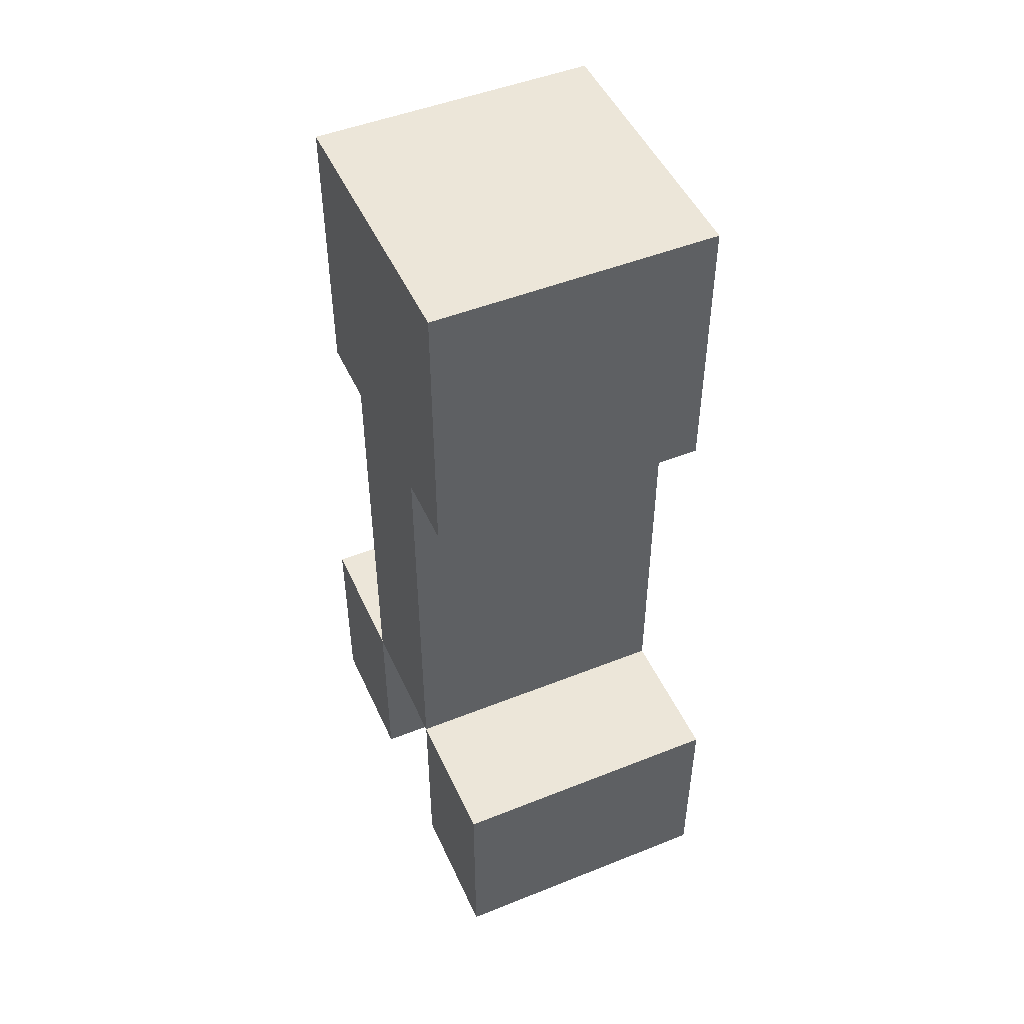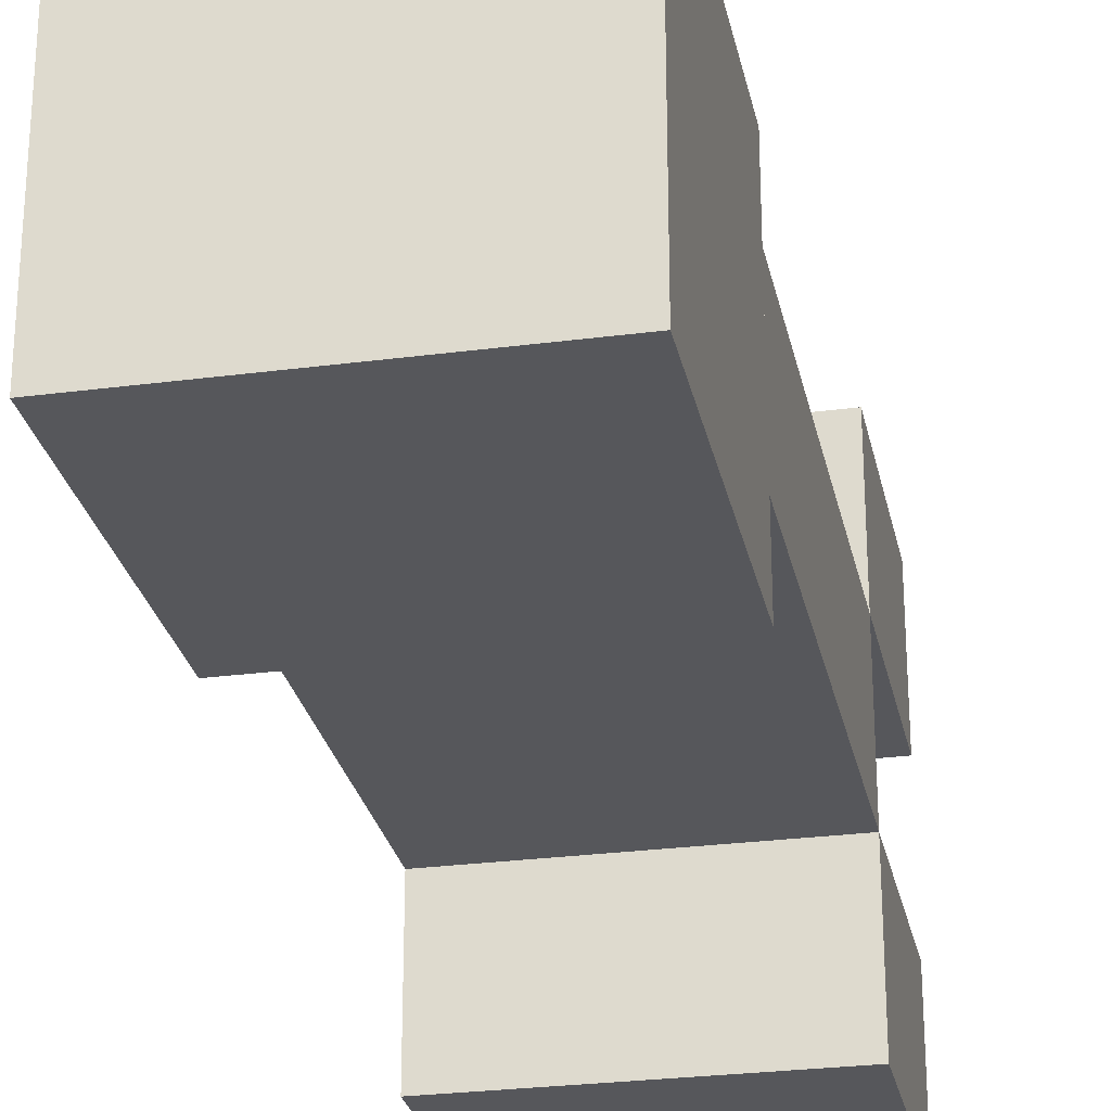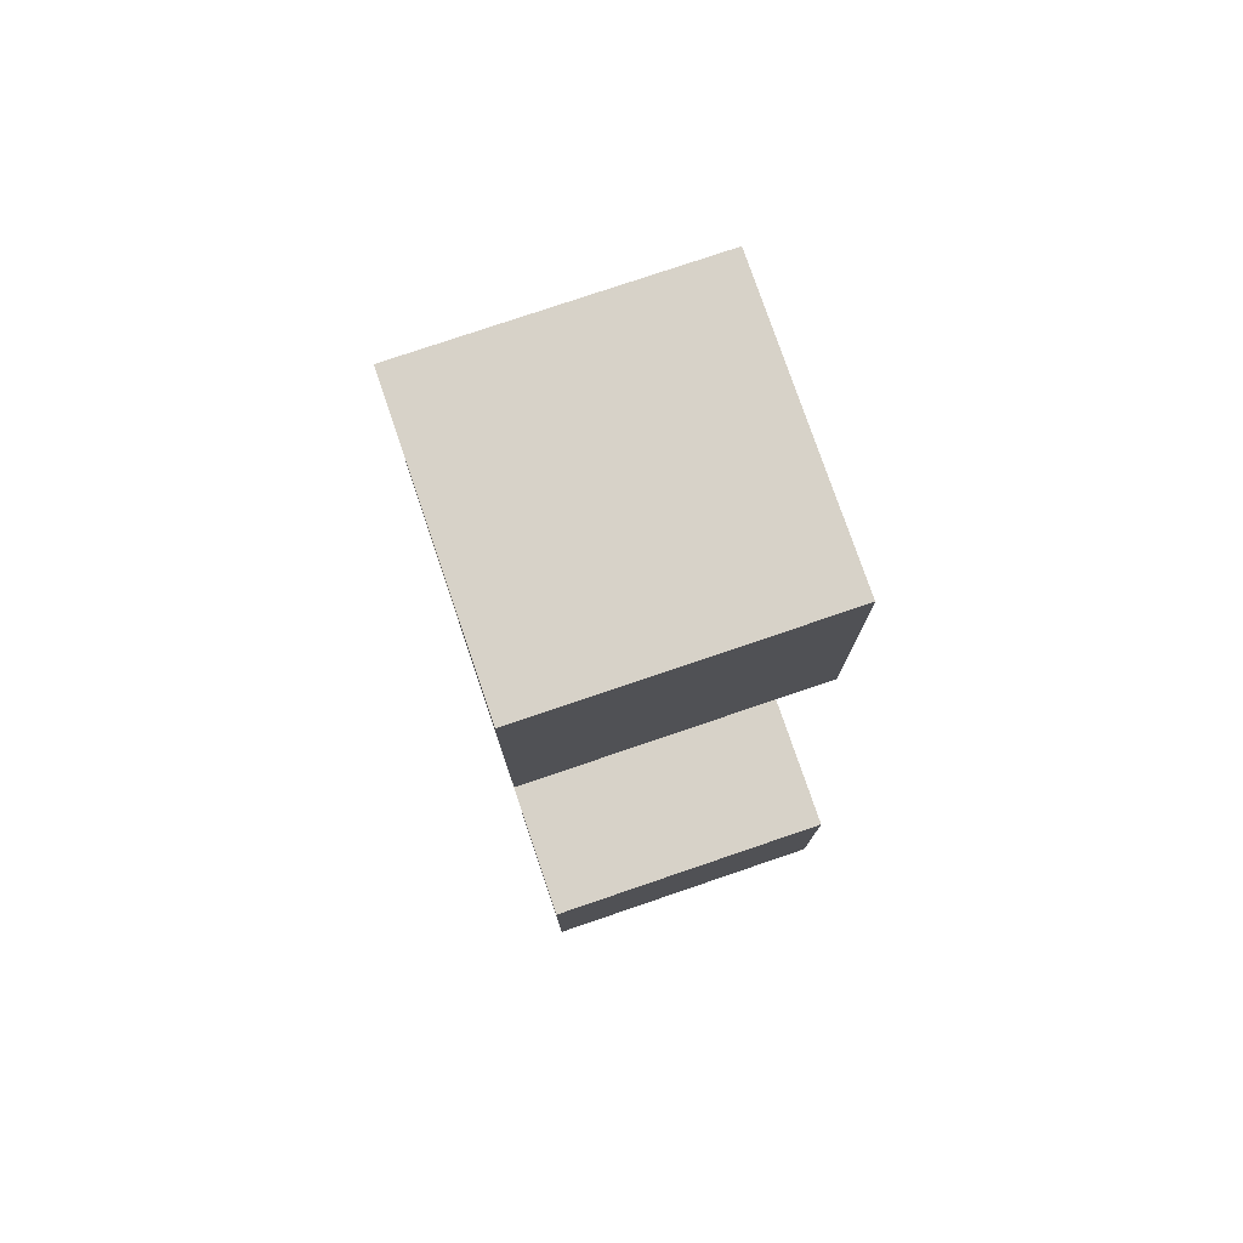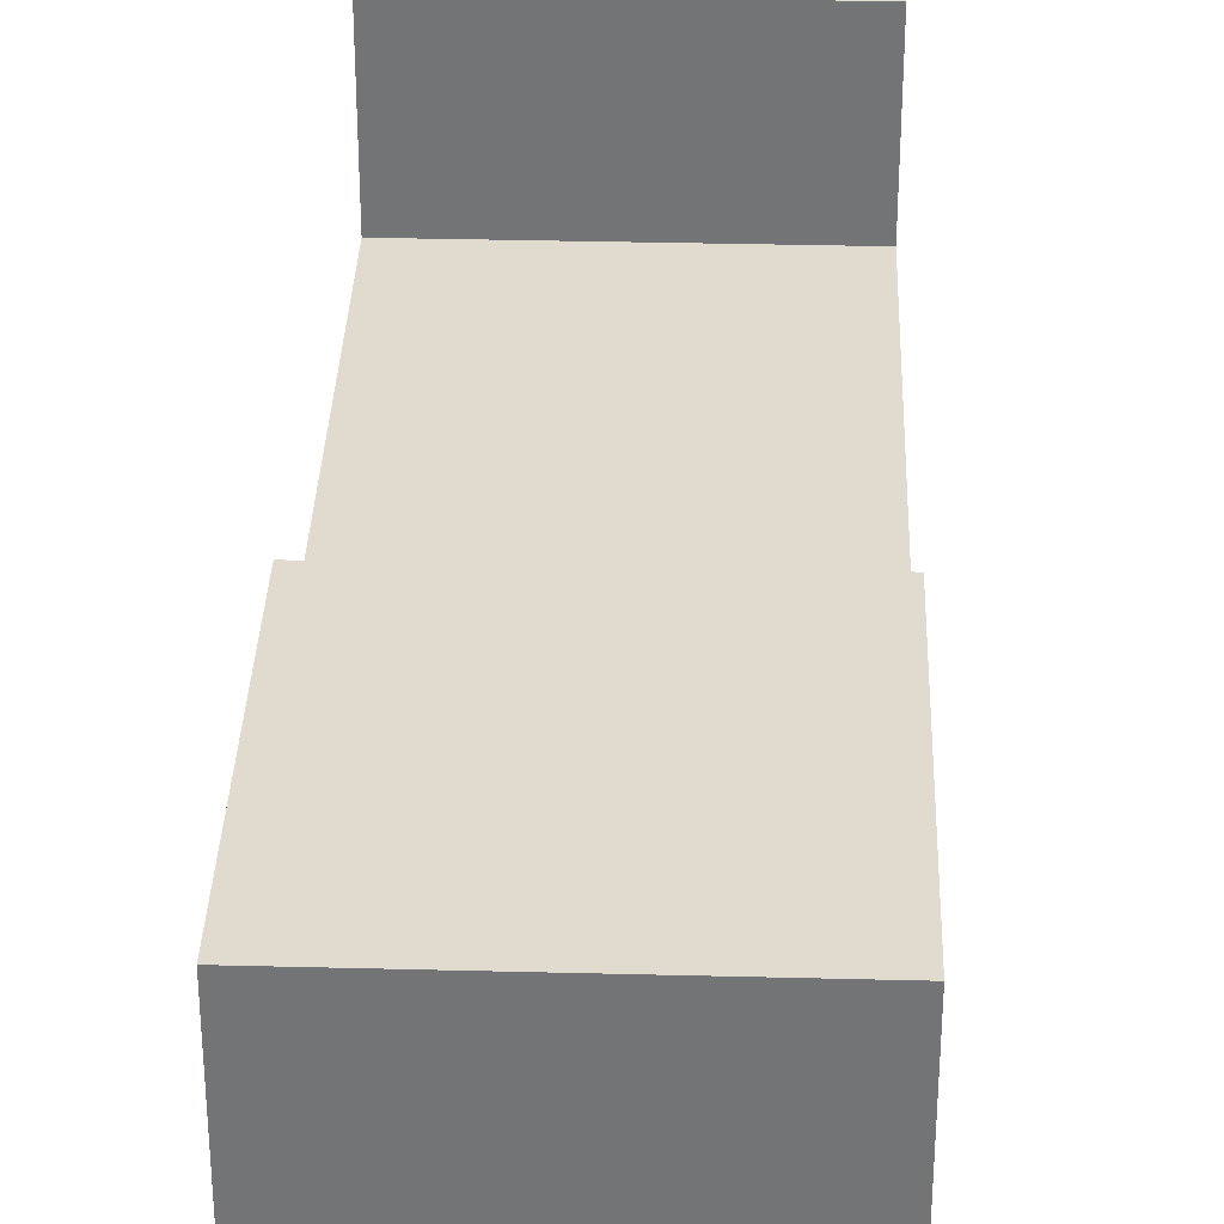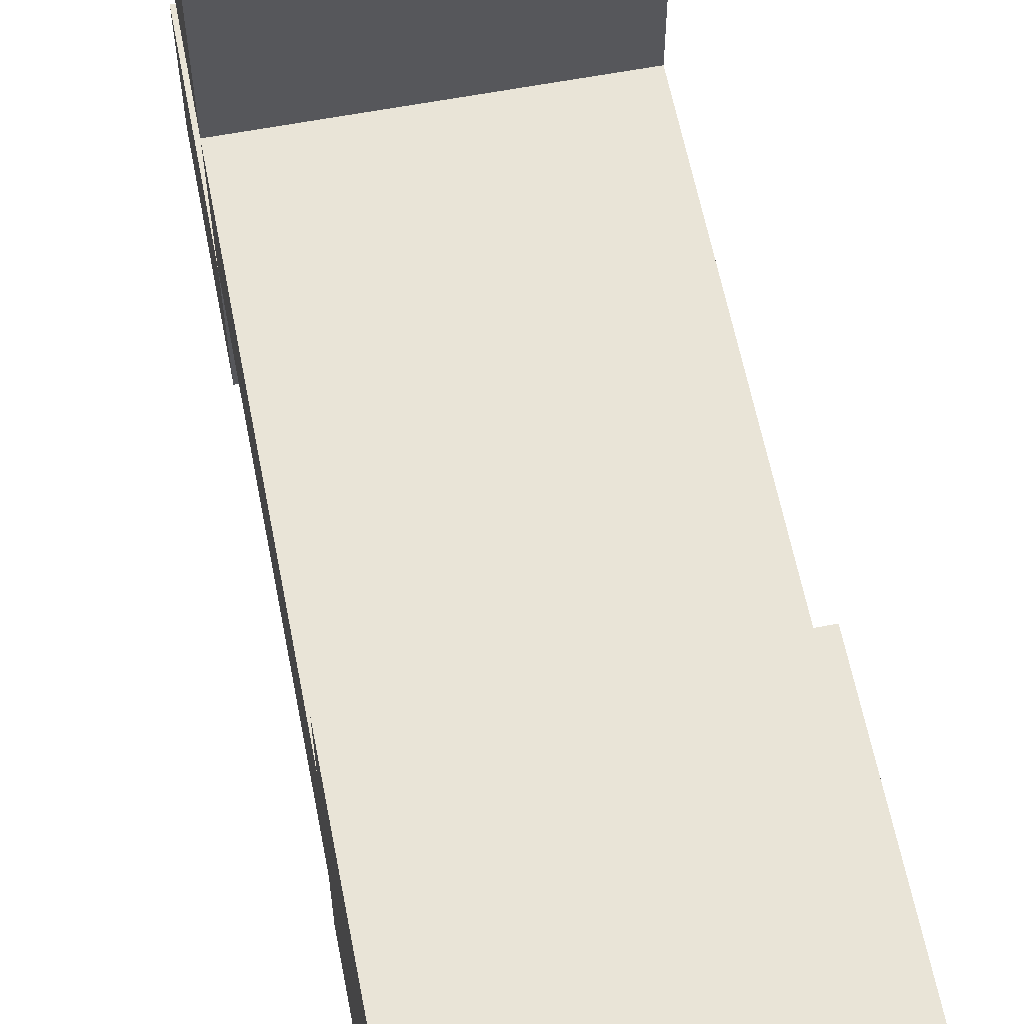
<metadata>
{"format":"obj","ext":"obj","renderer":"f3d","projection":"perspective","resolution":1024,"background":"white","views":[{"elev":48.8,"azim":156.1,"up":"+Y"},{"elev":-27.1,"azim":-168.5,"up":"+Z"},{"elev":77.4,"azim":-18.8,"up":"+Y"},{"elev":33.6,"azim":-178.0,"up":"+Z"},{"elev":60.8,"azim":169.0,"up":"+Z"}]}
</metadata>
<code>
o Creeper
v -0.26 -0.1778 0.13
v 0.26 -0.1778 0.13
v -0.26 -0.1778 -0.13
v 0.26 -0.1778 -0.13
v -0.26 0.6022 0.13
v 0.26 0.6022 0.13
v -0.26 0.6022 -0.13
v 0.26 0.6022 -0.13
v -0.26 0.6022 0.26
v 0.26 0.6022 0.26
v -0.26 0.6022 -0.26
v 0.26 0.6022 -0.26
v -0.26 1.122 0.26
v 0.26 1.122 0.26
v -0.26 1.122 -0.26
v 0.26 1.122 -0.26
v -0.26 -0.5678 0.39
v -0 -0.5678 0.39
v -0.26 -0.5678 0.13
v -0 -0.5678 0.13
v -0.26 -0.1778 0.39
v -0 -0.1778 0.39
v -0.26 -0.1778 0.13
v -0 -0.1778 0.13
v 0 -0.5678 0.39
v 0.26 -0.5678 0.39
v 0 -0.5678 0.13
v 0.26 -0.5678 0.13
v 0 -0.1778 0.39
v 0.26 -0.1778 0.39
v 0 -0.1778 0.13
v 0.26 -0.1778 0.13
v -0.26 -0.5678 -0.13
v -0 -0.5678 -0.13
v -0.26 -0.5678 -0.39
v -0 -0.5678 -0.39
v -0.26 -0.1778 -0.13
v -0 -0.1778 -0.13
v -0.26 -0.1778 -0.39
v -0 -0.1778 -0.39
v 0 -0.5678 -0.13
v 0.26 -0.5678 -0.13
v 0 -0.5678 -0.39
v 0.26 -0.5678 -0.39
v 0 -0.1778 -0.13
v 0.26 -0.1778 -0.13
v 0 -0.1778 -0.39
v 0.26 -0.1778 -0.39
f 1 3 4 2
f 5 6 8 7
f 1 2 6 5
f 2 4 8 6
f 4 3 7 8
f 3 1 5 7
f 9 11 12 10
f 13 14 16 15
f 9 10 14 13
f 10 12 16 14
f 12 11 15 16
f 11 9 13 15
f 17 19 20 18
f 21 22 24 23
f 17 18 22 21
f 18 20 24 22
f 20 19 23 24
f 19 17 21 23
f 25 27 28 26
f 29 30 32 31
f 25 26 30 29
f 26 28 32 30
f 28 27 31 32
f 27 25 29 31
f 33 35 36 34
f 37 38 40 39
f 33 34 38 37
f 34 36 40 38
f 36 35 39 40
f 35 33 37 39
f 41 43 44 42
f 45 46 48 47
f 41 42 46 45
f 42 44 48 46
f 44 43 47 48
f 43 41 45 47

</code>
